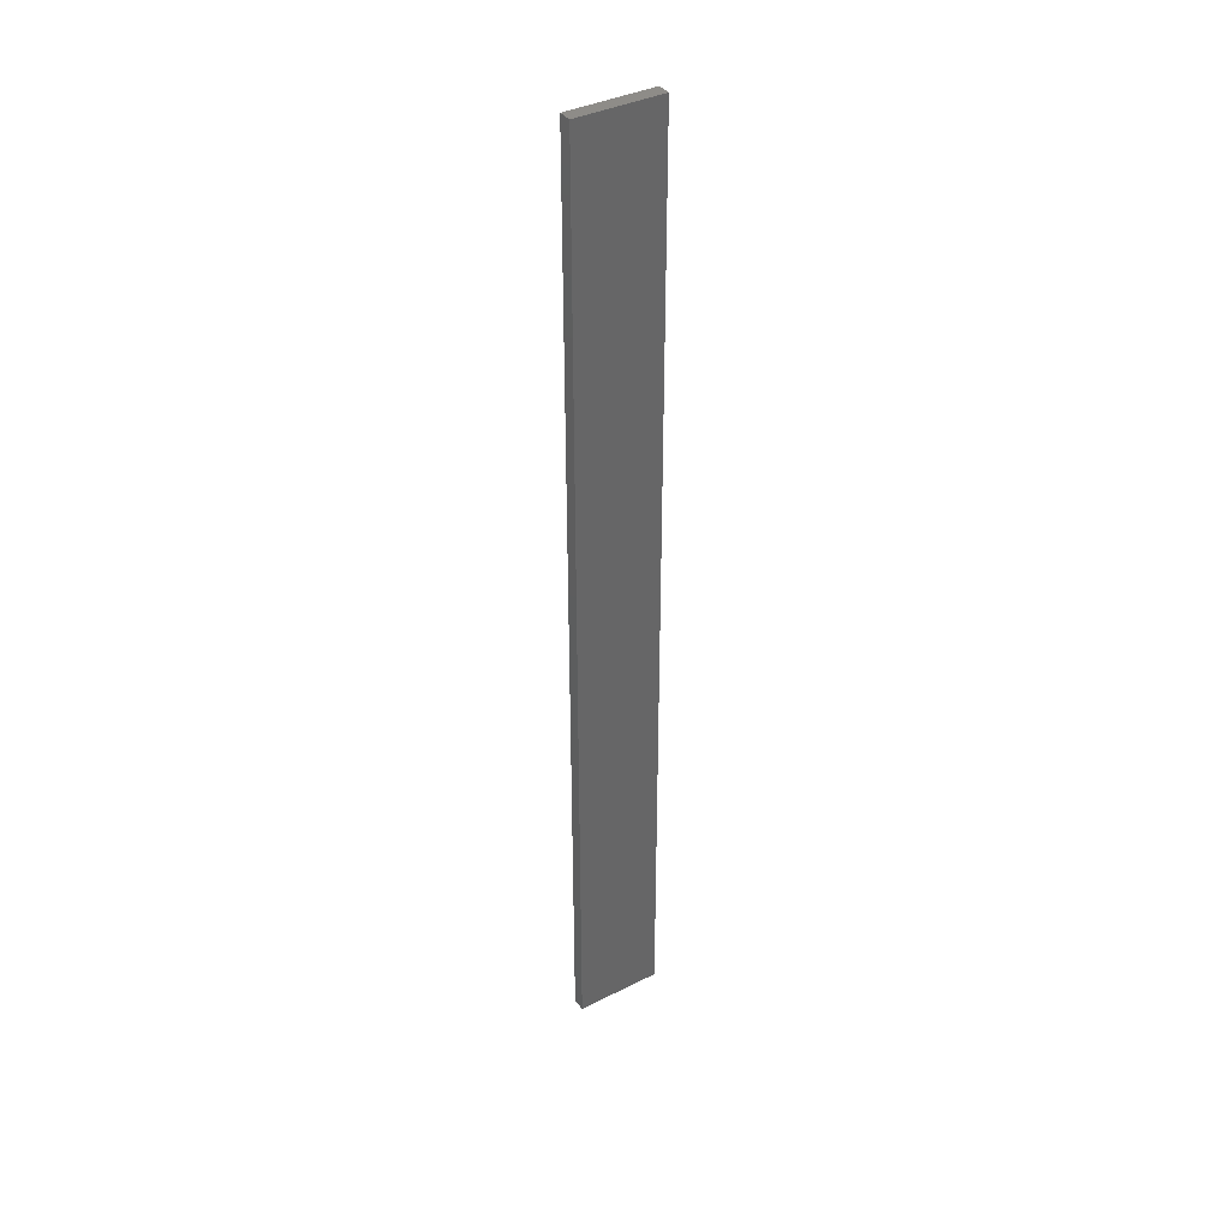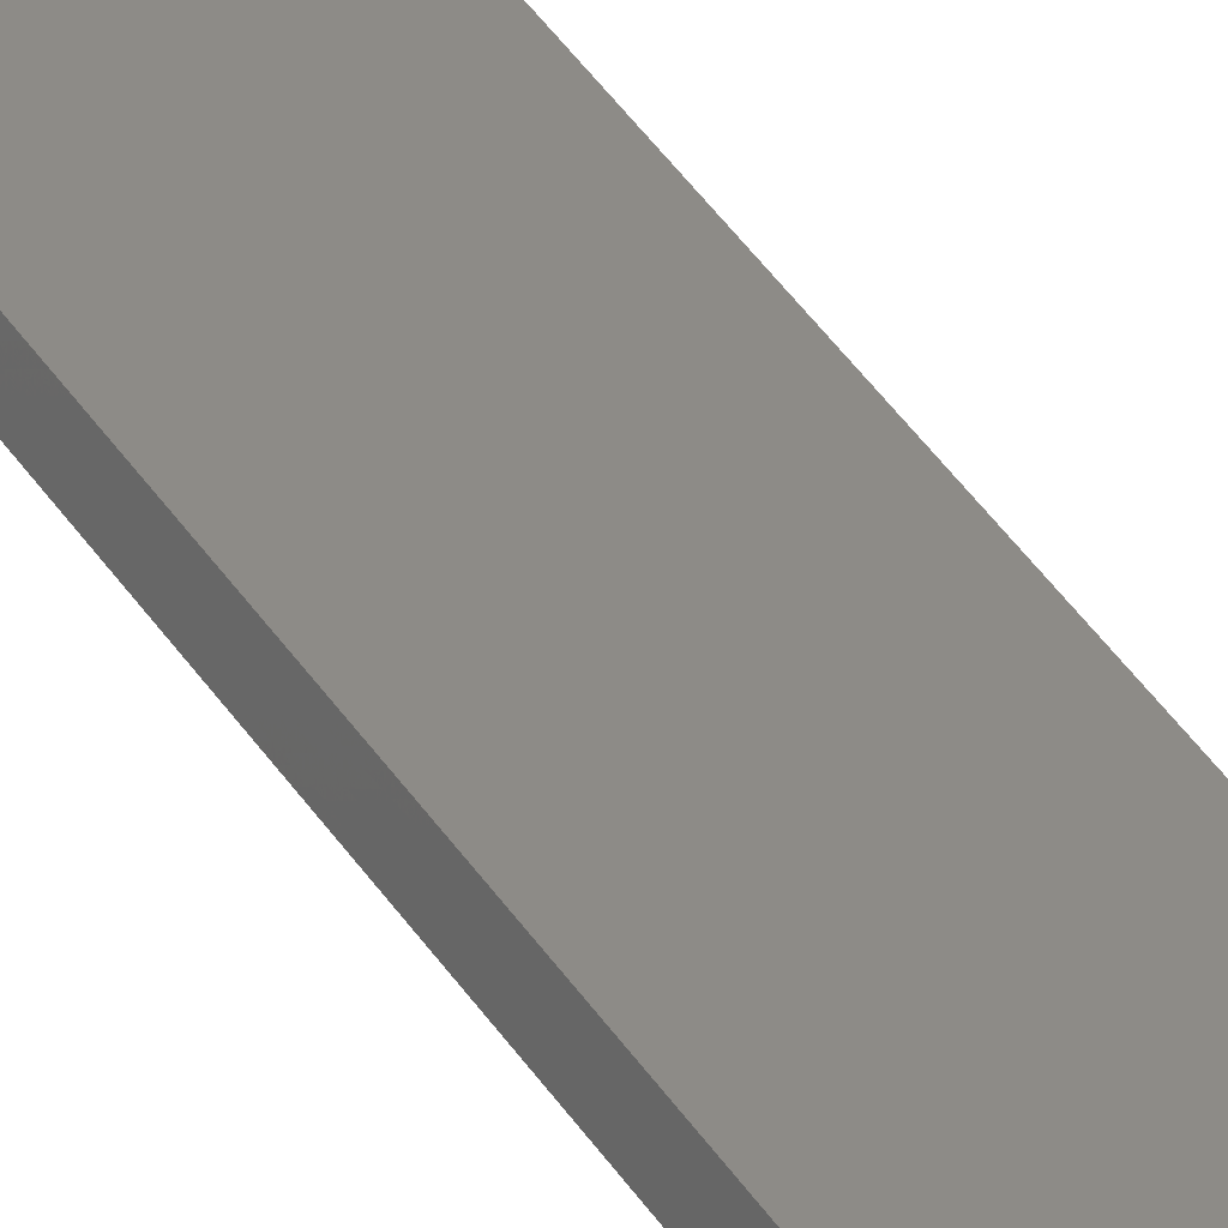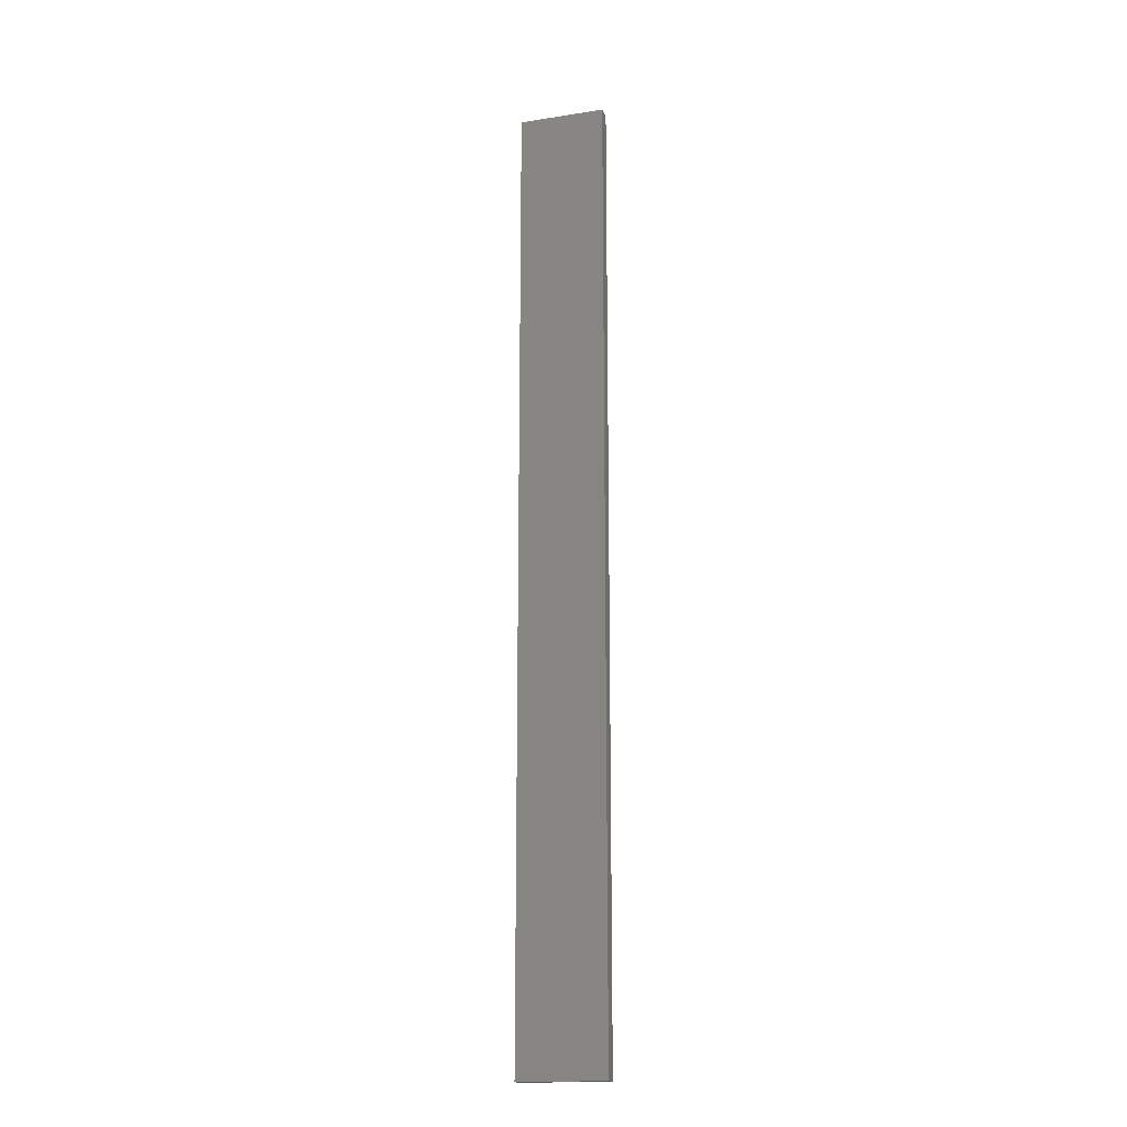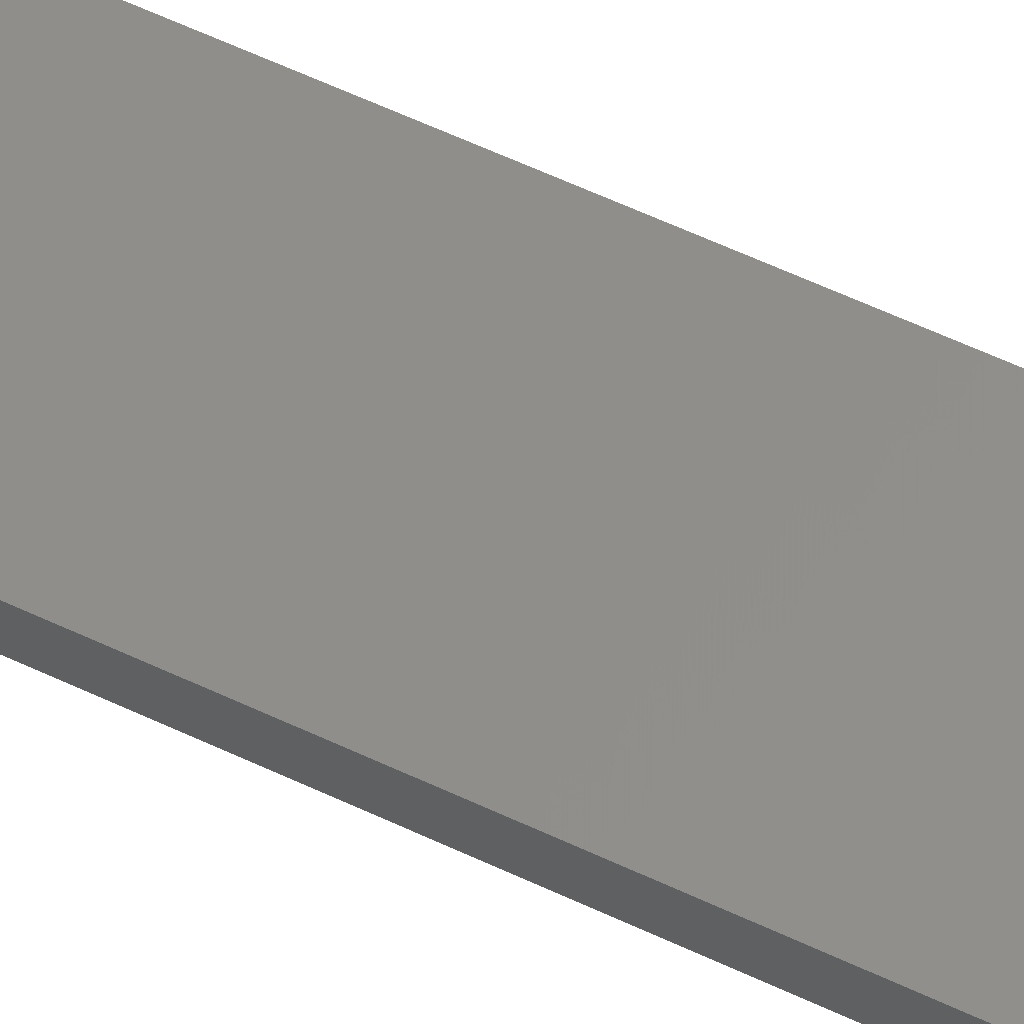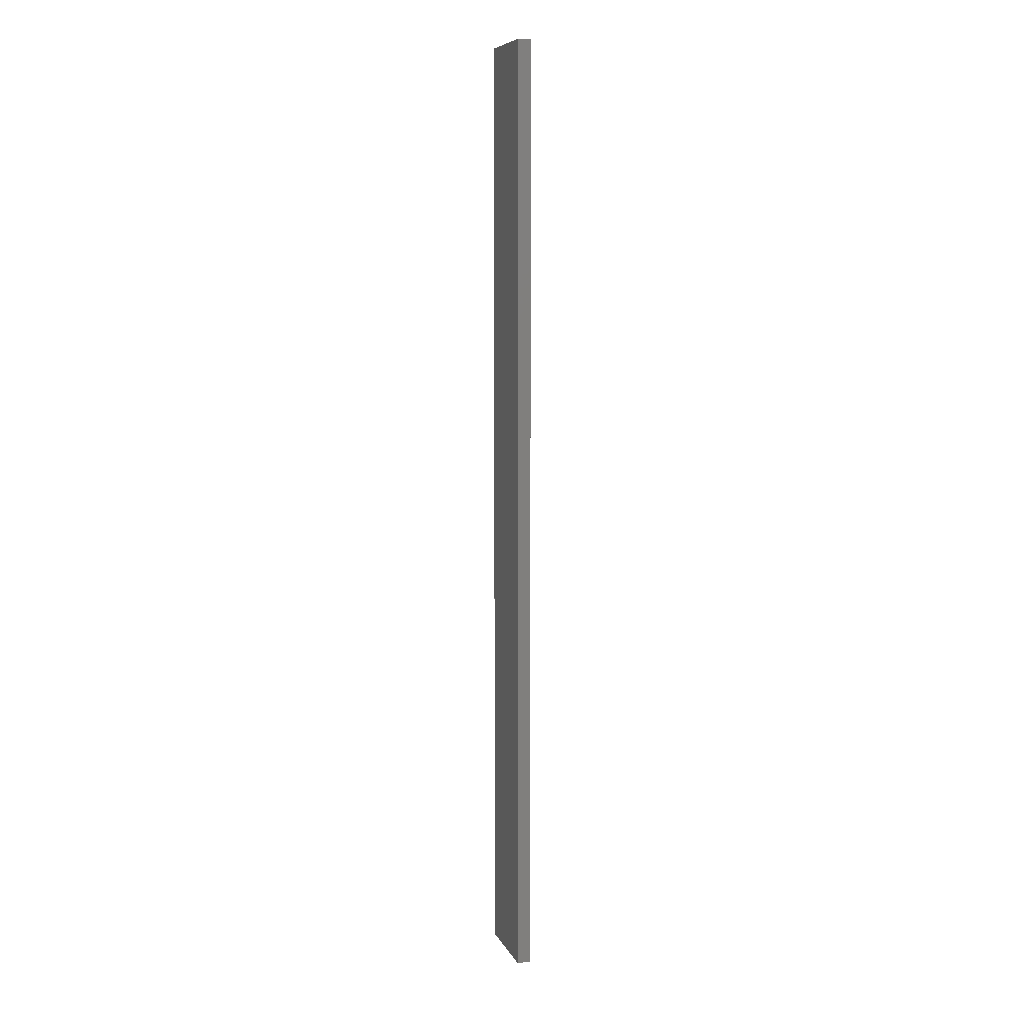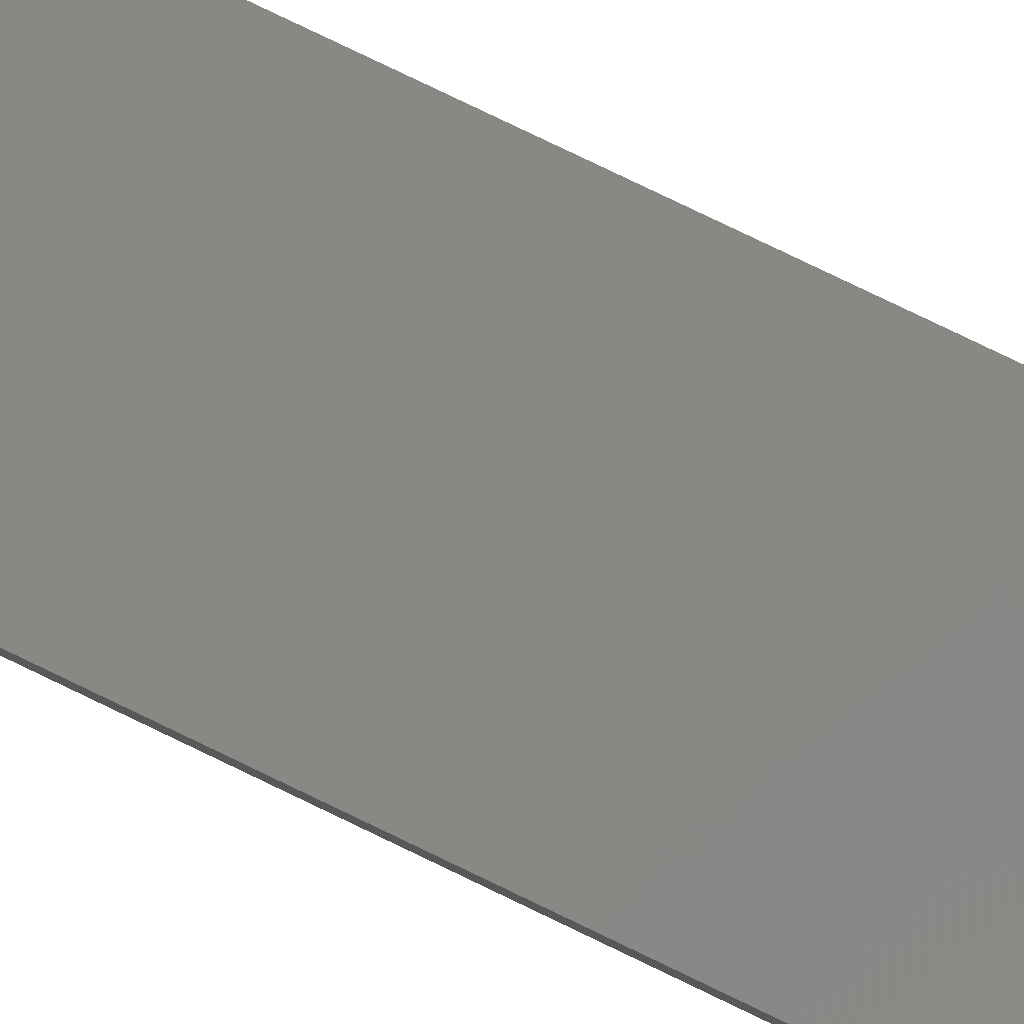
<metadata>
{"format":"stl","ext":"stl","renderer":"f3d","projection":"perspective","resolution":1024,"background":"white","views":[{"elev":38.0,"azim":159.6,"up":"+Z"},{"elev":40.2,"azim":150.6,"up":"+Y"},{"elev":-17.4,"azim":-150.7,"up":"+Z"},{"elev":44.6,"azim":-59.2,"up":"+Y"},{"elev":8.0,"azim":85.3,"up":"+Z"},{"elev":70.9,"azim":-63.4,"up":"+Y"}]}
</metadata>
<code>
# stl→obj: 16 verts, 28 faces
v 19.26 -2.355 178.2
v 19.15 -2.377 178.2
v 19.15 -2.377 174.6
v 19.26 -2.355 174.6
v 19.37 -2.332 178.2
v 19.37 -2.332 174.6
v 19.47 -2.309 174.6
v 19.47 -2.309 178.2
v 19.46 -2.26 178.2
v 19.46 -2.26 174.6
v 19.14 -2.328 174.6
v 19.25 -2.306 178.2
v 19.25 -2.306 174.6
v 19.36 -2.283 174.6
v 19.14 -2.328 178.2
v 19.36 -2.283 178.2
f 1 2 3
f 1 3 4
f 5 4 6
f 5 6 7
f 5 1 4
f 8 5 7
f 8 7 9
f 7 10 9
f 11 12 13
f 13 12 14
f 15 12 11
f 14 16 10
f 12 16 14
f 16 9 10
f 15 11 2
f 11 3 2
f 6 14 10
f 6 10 7
f 4 13 14
f 4 14 6
f 3 11 13
f 3 13 4
f 9 16 8
f 16 5 8
f 16 12 5
f 12 1 5
f 15 2 12
f 12 2 1

</code>
